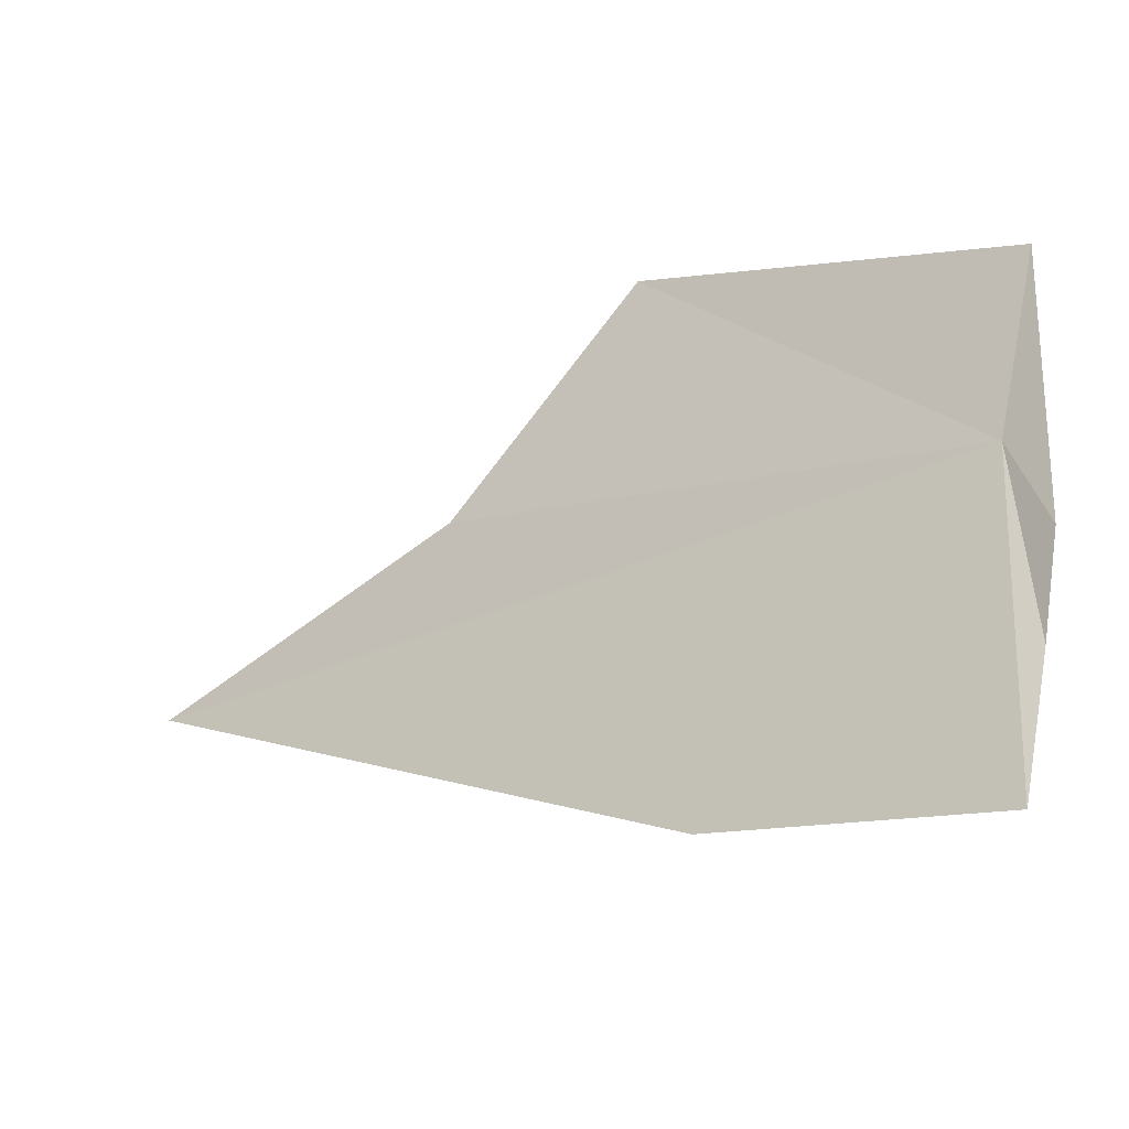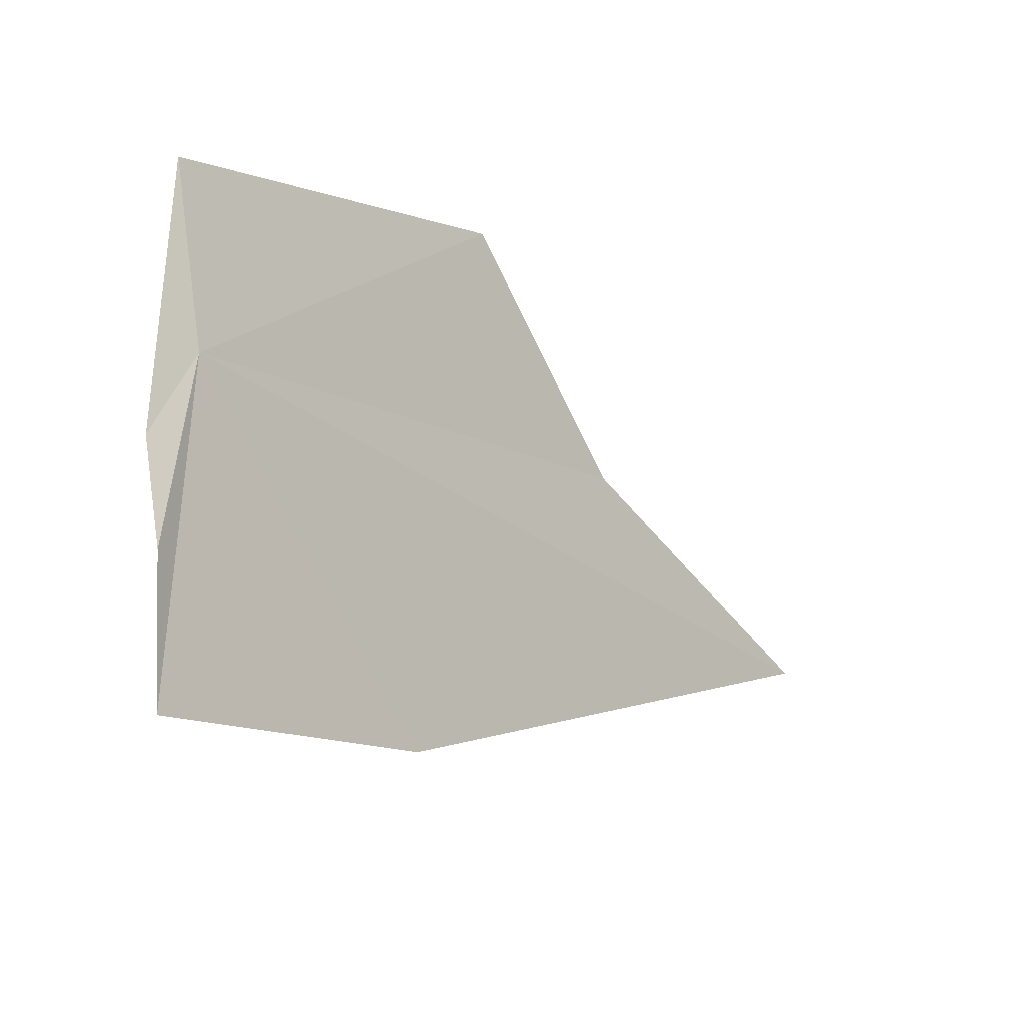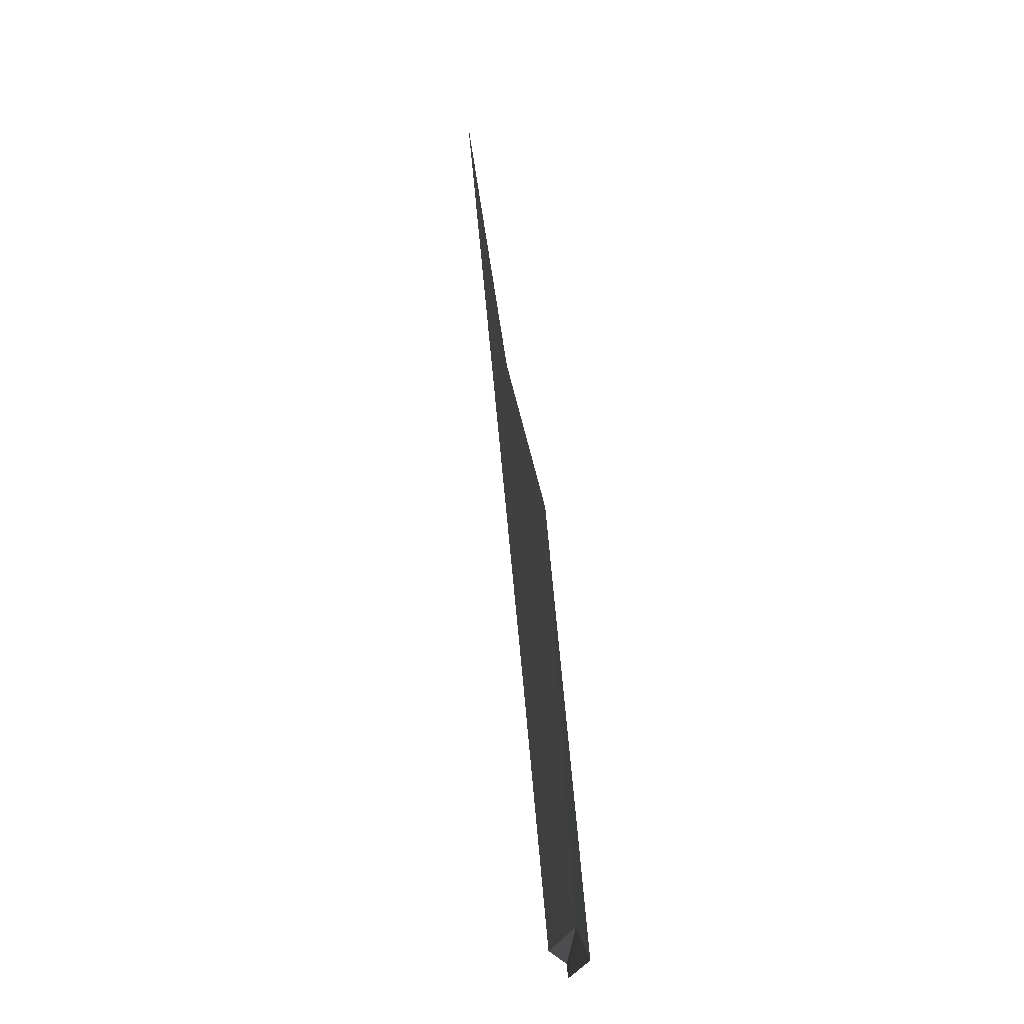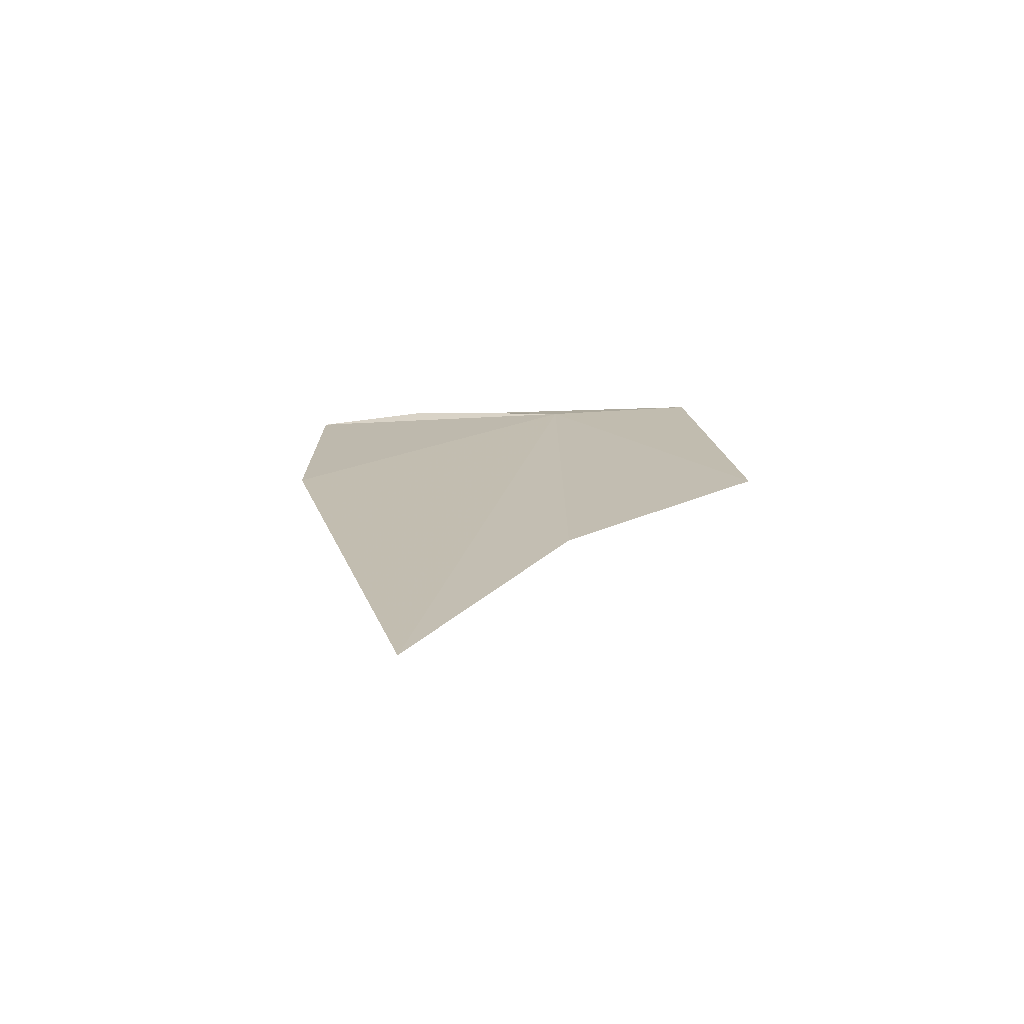
<metadata>
{"format":"obj","ext":"obj","renderer":"f3d","projection":"perspective","resolution":1024,"background":"white","views":[{"elev":-18.7,"azim":-151.1,"up":"+Y"},{"elev":-18.2,"azim":-49.1,"up":"+Y"},{"elev":75.9,"azim":-98.0,"up":"+Y"},{"elev":18.7,"azim":92.5,"up":"+Z"}]}
</metadata>
<code>
v -9.836 22.39 -27.03
v -9.88 20.5 -27.16
v -9.998 21.3 -27.08
v -7.767 23.79 -26.93
v -6.573 22.55 -26.96
v -10.05 23.43 -27.02
v -10.1 21.89 -27.1
v -4.624 21.64 -26.95
v -8.114 20.58 -27.08
f 1 3 2
f 1 5 4
f 1 4 6
f 1 6 7
f 1 9 8
f 1 8 5
f 1 2 9
f 1 7 3

</code>
